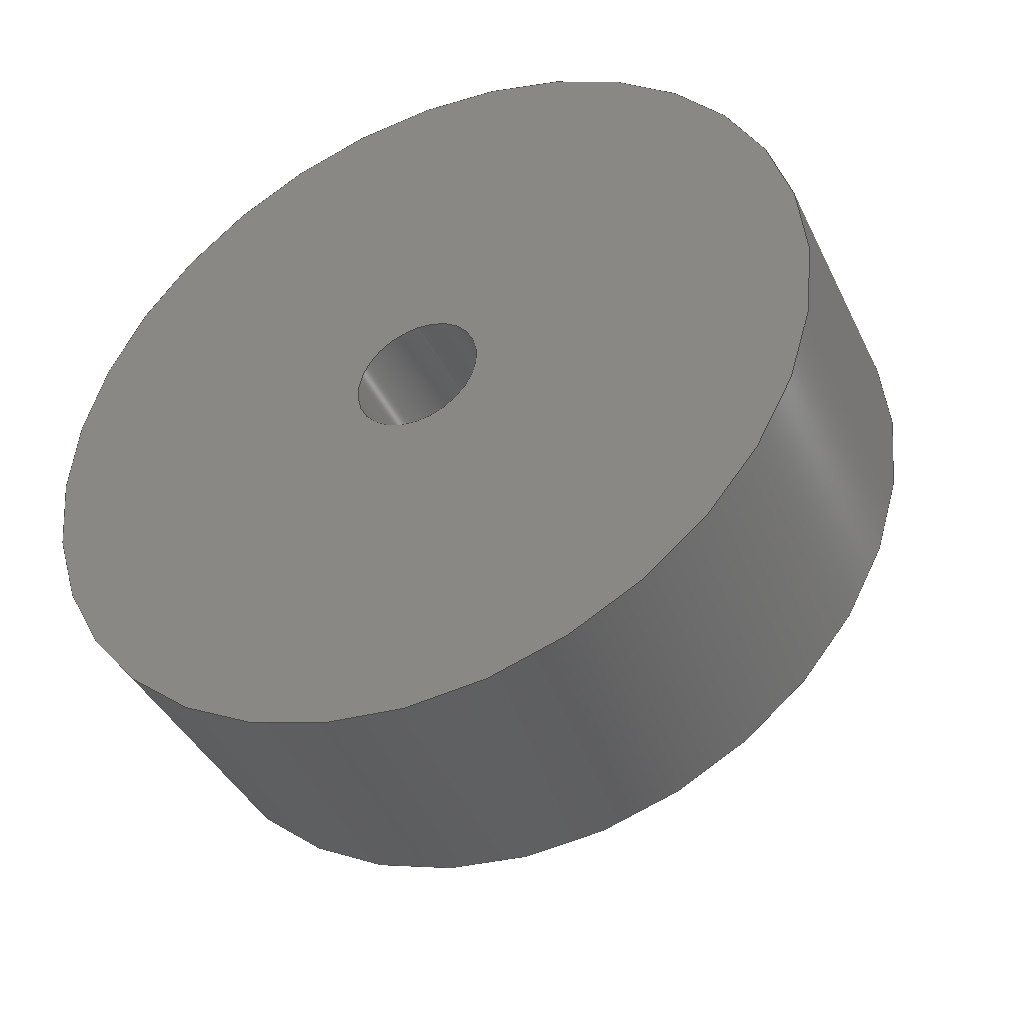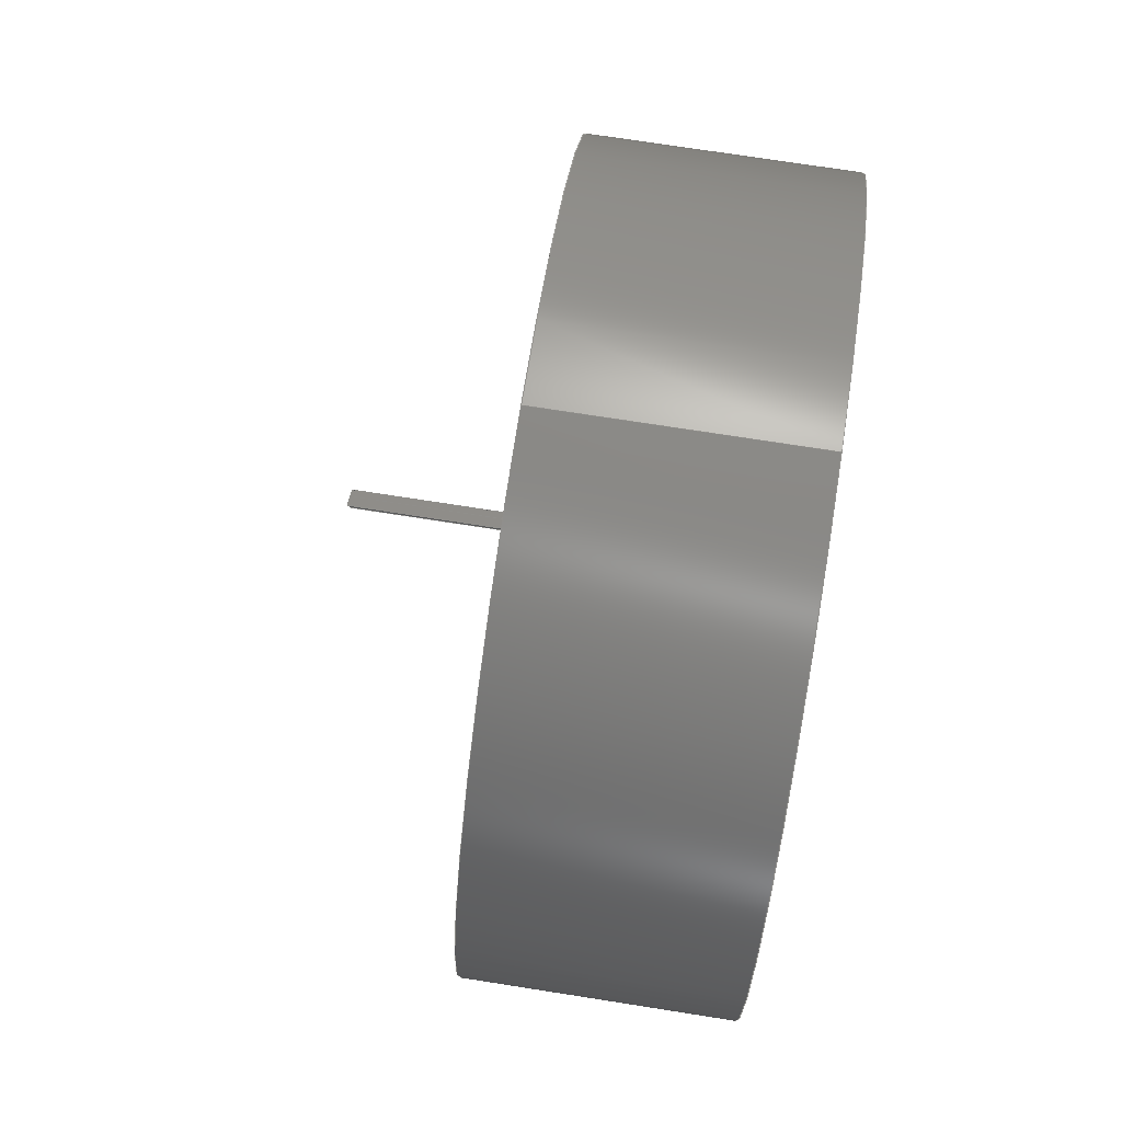
<metadata>
{"format":"step","ext":"step","renderer":"f3d","projection":"perspective","resolution":1024,"background":"white","views":[{"elev":-41.0,"azim":114.3,"up":"+Z"},{"elev":72.7,"azim":8.9,"up":"+Z"}]}
</metadata>
<code>
ISO-10303-21;
DATA;
#1=MECHANICAL_DESIGN_GEOMETRIC_PRESENTATION_REPRESENTATION('',(#6,#7),
#368);
#2=SHAPE_REPRESENTATION_RELATIONSHIP('SRR','None',#378,#3);
#3=ADVANCED_BREP_SHAPE_REPRESENTATION('',(#8,#9),#367);
#4=FACE_BOUND('',#44,.T.);
#5=FACE_BOUND('',#46,.T.);
#6=STYLED_ITEM('',(#388),#8);
#7=STYLED_ITEM('',(#387),#9);
#8=MANIFOLD_SOLID_BREP('Body6',#211);
#9=MANIFOLD_SOLID_BREP('Body7',#212);
#10=CIRCLE('',#230,0.14);
#11=CIRCLE('',#231,0.14);
#12=CIRCLE('',#238,0.0626);
#13=CIRCLE('',#239,0.0626);
#14=CIRCLE('',#241,0.39);
#15=CIRCLE('',#242,0.39);
#16=CYLINDRICAL_SURFACE('',#229,0.14);
#17=CYLINDRICAL_SURFACE('',#237,0.0626);
#18=CYLINDRICAL_SURFACE('',#240,0.39);
#19=FACE_OUTER_BOUND('',#32,.T.);
#20=FACE_OUTER_BOUND('',#33,.T.);
#21=FACE_OUTER_BOUND('',#34,.T.);
#22=FACE_OUTER_BOUND('',#35,.T.);
#23=FACE_OUTER_BOUND('',#36,.T.);
#24=FACE_OUTER_BOUND('',#37,.T.);
#25=FACE_OUTER_BOUND('',#38,.T.);
#26=FACE_OUTER_BOUND('',#39,.T.);
#27=FACE_OUTER_BOUND('',#40,.T.);
#28=FACE_OUTER_BOUND('',#41,.T.);
#29=FACE_OUTER_BOUND('',#42,.T.);
#30=FACE_OUTER_BOUND('',#43,.T.);
#31=FACE_OUTER_BOUND('',#45,.T.);
#32=EDGE_LOOP('',(#134,#135,#136,#137));
#33=EDGE_LOOP('',(#138,#139,#140,#141));
#34=EDGE_LOOP('',(#142,#143,#144,#145));
#35=EDGE_LOOP('',(#146,#147,#148,#149));
#36=EDGE_LOOP('',(#150,#151,#152,#153));
#37=EDGE_LOOP('',(#154,#155,#156,#157));
#38=EDGE_LOOP('',(#158,#159,#160,#161));
#39=EDGE_LOOP('',(#162,#163,#164,#165,#166,#167,#168));
#40=EDGE_LOOP('',(#169,#170,#171,#172,#173,#174,#175));
#41=EDGE_LOOP('',(#176,#177,#178,#179));
#42=EDGE_LOOP('',(#180,#181,#182,#183));
#43=EDGE_LOOP('',(#184));
#44=EDGE_LOOP('',(#185));
#45=EDGE_LOOP('',(#186));
#46=EDGE_LOOP('',(#187));
#47=LINE('',#310,#68);
#48=LINE('',#312,#69);
#49=LINE('',#314,#70);
#50=LINE('',#315,#71);
#51=LINE('',#318,#72);
#52=LINE('',#320,#73);
#53=LINE('',#321,#74);
#54=LINE('',#324,#75);
#55=LINE('',#326,#76);
#56=LINE('',#327,#77);
#57=LINE('',#333,#78);
#58=LINE('',#336,#79);
#59=LINE('',#338,#80);
#60=LINE('',#339,#81);
#61=LINE('',#342,#82);
#62=LINE('',#344,#83);
#63=LINE('',#345,#84);
#64=LINE('',#347,#85);
#65=LINE('',#348,#86);
#66=LINE('',#355,#87);
#67=LINE('',#361,#88);
#68=VECTOR('',#249,0.3937);
#69=VECTOR('',#250,0.3937);
#70=VECTOR('',#251,0.3937);
#71=VECTOR('',#252,0.3937);
#72=VECTOR('',#255,0.3937);
#73=VECTOR('',#256,0.3937);
#74=VECTOR('',#257,0.3937);
#75=VECTOR('',#260,0.3937);
#76=VECTOR('',#261,0.3937);
#77=VECTOR('',#262,0.3937);
#78=VECTOR('',#269,0.3937);
#79=VECTOR('',#272,0.3937);
#80=VECTOR('',#273,0.3937);
#81=VECTOR('',#274,0.3937);
#82=VECTOR('',#277,0.3937);
#83=VECTOR('',#278,0.3937);
#84=VECTOR('',#279,0.3937);
#85=VECTOR('',#282,0.3937);
#86=VECTOR('',#283,0.3937);
#87=VECTOR('',#292,0.0626);
#88=VECTOR('',#299,0.39);
#89=VERTEX_POINT('',#308);
#90=VERTEX_POINT('',#309);
#91=VERTEX_POINT('',#311);
#92=VERTEX_POINT('',#313);
#93=VERTEX_POINT('',#317);
#94=VERTEX_POINT('',#319);
#95=VERTEX_POINT('',#323);
#96=VERTEX_POINT('',#325);
#97=VERTEX_POINT('',#329);
#98=VERTEX_POINT('',#331);
#99=VERTEX_POINT('',#335);
#100=VERTEX_POINT('',#337);
#101=VERTEX_POINT('',#341);
#102=VERTEX_POINT('',#343);
#103=VERTEX_POINT('',#352);
#104=VERTEX_POINT('',#354);
#105=VERTEX_POINT('',#358);
#106=VERTEX_POINT('',#360);
#107=EDGE_CURVE('',#89,#90,#47,.T.);
#108=EDGE_CURVE('',#90,#91,#48,.T.);
#109=EDGE_CURVE('',#92,#91,#49,.T.);
#110=EDGE_CURVE('',#89,#92,#50,.T.);
#111=EDGE_CURVE('',#89,#93,#51,.T.);
#112=EDGE_CURVE('',#94,#92,#52,.T.);
#113=EDGE_CURVE('',#93,#94,#53,.T.);
#114=EDGE_CURVE('',#93,#95,#54,.T.);
#115=EDGE_CURVE('',#96,#94,#55,.T.);
#116=EDGE_CURVE('',#95,#96,#56,.T.);
#117=EDGE_CURVE('',#97,#95,#10,.T.);
#118=EDGE_CURVE('',#98,#96,#11,.T.);
#119=EDGE_CURVE('',#97,#98,#57,.T.);
#120=EDGE_CURVE('',#99,#97,#58,.T.);
#121=EDGE_CURVE('',#100,#98,#59,.T.);
#122=EDGE_CURVE('',#99,#100,#60,.T.);
#123=EDGE_CURVE('',#101,#99,#61,.T.);
#124=EDGE_CURVE('',#102,#100,#62,.T.);
#125=EDGE_CURVE('',#101,#102,#63,.T.);
#126=EDGE_CURVE('',#101,#90,#64,.T.);
#127=EDGE_CURVE('',#91,#102,#65,.T.);
#128=EDGE_CURVE('',#103,#103,#12,.T.);
#129=EDGE_CURVE('',#103,#104,#66,.T.);
#130=EDGE_CURVE('',#104,#104,#13,.T.);
#131=EDGE_CURVE('',#105,#105,#14,.T.);
#132=EDGE_CURVE('',#105,#106,#67,.T.);
#133=EDGE_CURVE('',#106,#106,#15,.T.);
#134=ORIENTED_EDGE('',*,*,#107,.T.);
#135=ORIENTED_EDGE('',*,*,#108,.T.);
#136=ORIENTED_EDGE('',*,*,#109,.F.);
#137=ORIENTED_EDGE('',*,*,#110,.F.);
#138=ORIENTED_EDGE('',*,*,#111,.F.);
#139=ORIENTED_EDGE('',*,*,#110,.T.);
#140=ORIENTED_EDGE('',*,*,#112,.F.);
#141=ORIENTED_EDGE('',*,*,#113,.F.);
#142=ORIENTED_EDGE('',*,*,#114,.F.);
#143=ORIENTED_EDGE('',*,*,#113,.T.);
#144=ORIENTED_EDGE('',*,*,#115,.F.);
#145=ORIENTED_EDGE('',*,*,#116,.F.);
#146=ORIENTED_EDGE('',*,*,#117,.T.);
#147=ORIENTED_EDGE('',*,*,#116,.T.);
#148=ORIENTED_EDGE('',*,*,#118,.F.);
#149=ORIENTED_EDGE('',*,*,#119,.F.);
#150=ORIENTED_EDGE('',*,*,#120,.T.);
#151=ORIENTED_EDGE('',*,*,#119,.T.);
#152=ORIENTED_EDGE('',*,*,#121,.F.);
#153=ORIENTED_EDGE('',*,*,#122,.F.);
#154=ORIENTED_EDGE('',*,*,#123,.T.);
#155=ORIENTED_EDGE('',*,*,#122,.T.);
#156=ORIENTED_EDGE('',*,*,#124,.F.);
#157=ORIENTED_EDGE('',*,*,#125,.F.);
#158=ORIENTED_EDGE('',*,*,#126,.F.);
#159=ORIENTED_EDGE('',*,*,#125,.T.);
#160=ORIENTED_EDGE('',*,*,#127,.F.);
#161=ORIENTED_EDGE('',*,*,#108,.F.);
#162=ORIENTED_EDGE('',*,*,#127,.T.);
#163=ORIENTED_EDGE('',*,*,#124,.T.);
#164=ORIENTED_EDGE('',*,*,#121,.T.);
#165=ORIENTED_EDGE('',*,*,#118,.T.);
#166=ORIENTED_EDGE('',*,*,#115,.T.);
#167=ORIENTED_EDGE('',*,*,#112,.T.);
#168=ORIENTED_EDGE('',*,*,#109,.T.);
#169=ORIENTED_EDGE('',*,*,#126,.T.);
#170=ORIENTED_EDGE('',*,*,#107,.F.);
#171=ORIENTED_EDGE('',*,*,#111,.T.);
#172=ORIENTED_EDGE('',*,*,#114,.T.);
#173=ORIENTED_EDGE('',*,*,#117,.F.);
#174=ORIENTED_EDGE('',*,*,#120,.F.);
#175=ORIENTED_EDGE('',*,*,#123,.F.);
#176=ORIENTED_EDGE('',*,*,#128,.F.);
#177=ORIENTED_EDGE('',*,*,#129,.T.);
#178=ORIENTED_EDGE('',*,*,#130,.T.);
#179=ORIENTED_EDGE('',*,*,#129,.F.);
#180=ORIENTED_EDGE('',*,*,#131,.F.);
#181=ORIENTED_EDGE('',*,*,#132,.T.);
#182=ORIENTED_EDGE('',*,*,#133,.T.);
#183=ORIENTED_EDGE('',*,*,#132,.F.);
#184=ORIENTED_EDGE('',*,*,#131,.T.);
#185=ORIENTED_EDGE('',*,*,#128,.T.);
#186=ORIENTED_EDGE('',*,*,#133,.F.);
#187=ORIENTED_EDGE('',*,*,#130,.F.);
#188=PLANE('',#226);
#189=PLANE('',#227);
#190=PLANE('',#228);
#191=PLANE('',#232);
#192=PLANE('',#233);
#193=PLANE('',#234);
#194=PLANE('',#235);
#195=PLANE('',#236);
#196=PLANE('',#243);
#197=PLANE('',#244);
#198=ADVANCED_FACE('',(#19),#188,.T.);
#199=ADVANCED_FACE('',(#20),#189,.T.);
#200=ADVANCED_FACE('',(#21),#190,.T.);
#201=ADVANCED_FACE('',(#22),#16,.T.);
#202=ADVANCED_FACE('',(#23),#191,.T.);
#203=ADVANCED_FACE('',(#24),#192,.T.);
#204=ADVANCED_FACE('',(#25),#193,.T.);
#205=ADVANCED_FACE('',(#26),#194,.T.);
#206=ADVANCED_FACE('',(#27),#195,.F.);
#207=ADVANCED_FACE('',(#28),#17,.F.);
#208=ADVANCED_FACE('',(#29),#18,.T.);
#209=ADVANCED_FACE('',(#30,#4),#196,.T.);
#210=ADVANCED_FACE('',(#31,#5),#197,.F.);
#211=CLOSED_SHELL('',(#198,#199,#200,#201,#202,#203,#204,#205,#206));
#212=CLOSED_SHELL('',(#207,#208,#209,#210));
#213=DERIVED_UNIT_ELEMENT(#215,1);
#214=DERIVED_UNIT_ELEMENT(#372,3);
#215=(
MASS_UNIT()
NAMED_UNIT(*)
SI_UNIT(.KILO.,.GRAM.)
);
#216=DERIVED_UNIT((#213,#214));
#217=MEASURE_REPRESENTATION_ITEM('density measure',
POSITIVE_RATIO_MEASURE(7850),#216);
#218=PROPERTY_DEFINITION_REPRESENTATION(#223,#220);
#219=PROPERTY_DEFINITION_REPRESENTATION(#224,#221);
#220=REPRESENTATION('material name',(#222),#367);
#221=REPRESENTATION('density',(#217),#367);
#222=DESCRIPTIVE_REPRESENTATION_ITEM('Steel','Steel');
#223=PROPERTY_DEFINITION('material property','material name',#380);
#224=PROPERTY_DEFINITION('material property','density of part',#380);
#225=AXIS2_PLACEMENT_3D('placement',#306,#245,#246);
#226=AXIS2_PLACEMENT_3D('',#307,#247,#248);
#227=AXIS2_PLACEMENT_3D('',#316,#253,#254);
#228=AXIS2_PLACEMENT_3D('',#322,#258,#259);
#229=AXIS2_PLACEMENT_3D('',#328,#263,#264);
#230=AXIS2_PLACEMENT_3D('',#330,#265,#266);
#231=AXIS2_PLACEMENT_3D('',#332,#267,#268);
#232=AXIS2_PLACEMENT_3D('',#334,#270,#271);
#233=AXIS2_PLACEMENT_3D('',#340,#275,#276);
#234=AXIS2_PLACEMENT_3D('',#346,#280,#281);
#235=AXIS2_PLACEMENT_3D('',#349,#284,#285);
#236=AXIS2_PLACEMENT_3D('',#350,#286,#287);
#237=AXIS2_PLACEMENT_3D('',#351,#288,#289);
#238=AXIS2_PLACEMENT_3D('',#353,#290,#291);
#239=AXIS2_PLACEMENT_3D('',#356,#293,#294);
#240=AXIS2_PLACEMENT_3D('',#357,#295,#296);
#241=AXIS2_PLACEMENT_3D('',#359,#297,#298);
#242=AXIS2_PLACEMENT_3D('',#362,#300,#301);
#243=AXIS2_PLACEMENT_3D('',#363,#302,#303);
#244=AXIS2_PLACEMENT_3D('',#364,#304,#305);
#245=DIRECTION('axis',(0,0,1));
#246=DIRECTION('refdir',(1,0,0));
#247=DIRECTION('center_axis',(0,0.537,0.8436));
#248=DIRECTION('ref_axis',(0,-0.8436,0.537));
#249=DIRECTION('',(0,-0.8436,0.537));
#250=DIRECTION('',(1,0,0));
#251=DIRECTION('',(0,-0.8436,0.537));
#252=DIRECTION('',(1,0,0));
#253=DIRECTION('center_axis',(0,0.5373,0.8434));
#254=DIRECTION('ref_axis',(0,-0.8434,0.5373));
#255=DIRECTION('',(0,0.8434,-0.5373));
#256=DIRECTION('',(0,-0.8434,0.5373));
#257=DIRECTION('',(1,0,0));
#258=DIRECTION('center_axis',(0,0.9848,0.1736));
#259=DIRECTION('ref_axis',(0,-0.1736,0.9848));
#260=DIRECTION('',(0,0.1736,-0.9848));
#261=DIRECTION('',(0,-0.1736,0.9848));
#262=DIRECTION('',(1,0,0));
#263=DIRECTION('center_axis',(1,0,0));
#264=DIRECTION('ref_axis',(0,0.4582,-0.8888));
#265=DIRECTION('center_axis',(1,0,0));
#266=DIRECTION('ref_axis',(0,0.4582,-0.8888));
#267=DIRECTION('center_axis',(1,0,0));
#268=DIRECTION('ref_axis',(0,0.4582,-0.8888));
#269=DIRECTION('',(1,0,0));
#270=DIRECTION('center_axis',(0,-0.6428,-0.766));
#271=DIRECTION('ref_axis',(0,0.766,-0.6428));
#272=DIRECTION('',(0,0.766,-0.6428));
#273=DIRECTION('',(0,0.766,-0.6428));
#274=DIRECTION('',(1,0,0));
#275=DIRECTION('center_axis',(0,-0.999,-0.04362));
#276=DIRECTION('ref_axis',(0,0.04362,-0.999));
#277=DIRECTION('',(0,0.04362,-0.999));
#278=DIRECTION('',(0,0.04362,-0.999));
#279=DIRECTION('',(1,0,0));
#280=DIRECTION('center_axis',(0,-0.9239,-0.3827));
#281=DIRECTION('ref_axis',(0,0.3827,-0.9239));
#282=DIRECTION('',(0,-0.3827,0.9239));
#283=DIRECTION('',(0,0.3827,-0.9239));
#284=DIRECTION('center_axis',(1,0,0));
#285=DIRECTION('ref_axis',(0,0,-1));
#286=DIRECTION('center_axis',(1,0,0));
#287=DIRECTION('ref_axis',(0,0,-1));
#288=DIRECTION('center_axis',(1,0,0));
#289=DIRECTION('ref_axis',(0,0,-1));
#290=DIRECTION('center_axis',(-1,0,0));
#291=DIRECTION('ref_axis',(0,0,-1));
#292=DIRECTION('',(-1,0,0));
#293=DIRECTION('center_axis',(-1,0,0));
#294=DIRECTION('ref_axis',(0,0,-1));
#295=DIRECTION('center_axis',(1,0,0));
#296=DIRECTION('ref_axis',(0,0,-1));
#297=DIRECTION('center_axis',(1,0,0));
#298=DIRECTION('ref_axis',(0,0,-1));
#299=DIRECTION('',(-1,0,0));
#300=DIRECTION('center_axis',(1,0,0));
#301=DIRECTION('ref_axis',(0,0,-1));
#302=DIRECTION('center_axis',(1,0,0));
#303=DIRECTION('ref_axis',(0,0,-1));
#304=DIRECTION('center_axis',(1,0,0));
#305=DIRECTION('ref_axis',(0,0,-1));
#306=CARTESIAN_POINT('',(0,0,0));
#307=CARTESIAN_POINT('Origin',(0,0.06588,-0.1062));
#308=CARTESIAN_POINT('',(0,0.06588,-0.1062));
#309=CARTESIAN_POINT('',(0,0.05408,-0.09866));
#310=CARTESIAN_POINT('',(0,0.06588,-0.1062));
#311=CARTESIAN_POINT('',(0.1875,0.05408,-0.09866));
#312=CARTESIAN_POINT('',(0,0.05408,-0.09866));
#313=CARTESIAN_POINT('',(0.1875,0.06588,-0.1062));
#314=CARTESIAN_POINT('',(0.1875,0.06588,-0.1062));
#315=CARTESIAN_POINT('',(0,0.06588,-0.1062));
#316=CARTESIAN_POINT('Origin',(0,0.07451,-0.1117));
#317=CARTESIAN_POINT('',(0,0.07451,-0.1117));
#318=CARTESIAN_POINT('',(0,0.06588,-0.1062));
#319=CARTESIAN_POINT('',(0.1875,0.07451,-0.1117));
#320=CARTESIAN_POINT('',(0.1875,0.06588,-0.1062));
#321=CARTESIAN_POINT('',(0,0.07451,-0.1117));
#322=CARTESIAN_POINT('Origin',(0,0.07559,-0.1178));
#323=CARTESIAN_POINT('',(0,0.07559,-0.1178));
#324=CARTESIAN_POINT('',(0,0.07274,-0.1016));
#325=CARTESIAN_POINT('',(0.1875,0.07559,-0.1178));
#326=CARTESIAN_POINT('',(0.1875,0.07274,-0.1016));
#327=CARTESIAN_POINT('',(0,0.07559,-0.1178));
#328=CARTESIAN_POINT('Origin',(0,-7.19e-05,-7.746e-06));
#329=CARTESIAN_POINT('',(0,0.06407,-0.1244));
#330=CARTESIAN_POINT('Origin',(0,-7.19e-05,-7.746e-06));
#331=CARTESIAN_POINT('',(0.1875,0.06407,-0.1244));
#332=CARTESIAN_POINT('Origin',(0.1875,-7.19e-05,-7.746e-06));
#333=CARTESIAN_POINT('',(0,0.06407,-0.1244));
#334=CARTESIAN_POINT('Origin',(0,0.05932,-0.1204));
#335=CARTESIAN_POINT('',(0,0.05932,-0.1204));
#336=CARTESIAN_POINT('',(0,0.05148,-0.1139));
#337=CARTESIAN_POINT('',(0.1875,0.05932,-0.1204));
#338=CARTESIAN_POINT('',(0.1875,0.05148,-0.1139));
#339=CARTESIAN_POINT('',(0,0.05932,-0.1204));
#340=CARTESIAN_POINT('Origin',(0,0.05887,-0.1102));
#341=CARTESIAN_POINT('',(0,0.05887,-0.1102));
#342=CARTESIAN_POINT('',(0,0.05887,-0.1102));
#343=CARTESIAN_POINT('',(0.1875,0.05887,-0.1102));
#344=CARTESIAN_POINT('',(0.1875,0.05887,-0.1102));
#345=CARTESIAN_POINT('',(0,0.05887,-0.1102));
#346=CARTESIAN_POINT('Origin',(0,0.05408,-0.09866));
#347=CARTESIAN_POINT('',(0,0.05887,-0.1102));
#348=CARTESIAN_POINT('',(0.1875,0.05887,-0.1102));
#349=CARTESIAN_POINT('Origin',(0.1875,0.07269,-0.0829));
#350=CARTESIAN_POINT('Origin',(0,0.07269,-0.0829));
#351=CARTESIAN_POINT('Origin',(0.1875,-2.517e-05,-0.0002811));
#352=CARTESIAN_POINT('',(0.4375,-2.517e-05,0.06232));
#353=CARTESIAN_POINT('Origin',(0.4375,-2.517e-05,-0.0002811));
#354=CARTESIAN_POINT('',(0.1875,-2.517e-05,0.06232));
#355=CARTESIAN_POINT('',(0.1875,-2.517e-05,0.06232));
#356=CARTESIAN_POINT('Origin',(0.1875,-2.517e-05,-0.0002811));
#357=CARTESIAN_POINT('Origin',(0.1875,-0.0001728,-0.0001033));
#358=CARTESIAN_POINT('',(0.4375,-0.0001728,0.3899));
#359=CARTESIAN_POINT('Origin',(0.4375,-0.0001728,-0.0001033));
#360=CARTESIAN_POINT('',(0.1875,-0.0001728,0.3899));
#361=CARTESIAN_POINT('',(0.1875,-0.0001728,0.3899));
#362=CARTESIAN_POINT('Origin',(0.1875,-0.0001728,-0.0001033));
#363=CARTESIAN_POINT('Origin',(0.4375,-0.0001728,-0.0001033));
#364=CARTESIAN_POINT('Origin',(0.1875,-0.0001728,-0.0001033));
#365=UNCERTAINTY_MEASURE_WITH_UNIT(LENGTH_MEASURE(0.0003937),
#370,'DISTANCE_ACCURACY_VALUE',
'Maximum model space distance between geometric entities at asserted c
onnectivities');
#366=UNCERTAINTY_MEASURE_WITH_UNIT(LENGTH_MEASURE(0.0003937),
#370,'DISTANCE_ACCURACY_VALUE',
'Maximum model space distance between geometric entities at asserted c
onnectivities');
#367=(
GEOMETRIC_REPRESENTATION_CONTEXT(3)
GLOBAL_UNCERTAINTY_ASSIGNED_CONTEXT((#365))
GLOBAL_UNIT_ASSIGNED_CONTEXT((#370,#374,#375))
REPRESENTATION_CONTEXT('','3D')
);
#368=(
GEOMETRIC_REPRESENTATION_CONTEXT(3)
GLOBAL_UNCERTAINTY_ASSIGNED_CONTEXT((#366))
GLOBAL_UNIT_ASSIGNED_CONTEXT((#370,#374,#375))
REPRESENTATION_CONTEXT('','3D')
);
#369=DIMENSIONAL_EXPONENTS(1,0,0,0,0,0,0);
#370=(
CONVERSION_BASED_UNIT('inch',#373)
LENGTH_UNIT()
NAMED_UNIT(#369)
);
#371=(
LENGTH_UNIT()
NAMED_UNIT(*)
SI_UNIT(.MILLI.,.METRE.)
);
#372=(
LENGTH_UNIT()
NAMED_UNIT(*)
SI_UNIT($,.METRE.)
);
#373=LENGTH_MEASURE_WITH_UNIT(LENGTH_MEASURE(25.4),#371);
#374=(
NAMED_UNIT(*)
PLANE_ANGLE_UNIT()
SI_UNIT($,.RADIAN.)
);
#375=(
NAMED_UNIT(*)
SI_UNIT($,.STERADIAN.)
SOLID_ANGLE_UNIT()
);
#376=SHAPE_DEFINITION_REPRESENTATION(#377,#378);
#377=PRODUCT_DEFINITION_SHAPE('',$,#380);
#378=SHAPE_REPRESENTATION('',(#225),#367);
#379=PRODUCT_DEFINITION_CONTEXT('part definition',#384,'design');
#380=PRODUCT_DEFINITION('HW7_working','HW7_working v2',#381,#379);
#381=PRODUCT_DEFINITION_FORMATION('',$,#386);
#382=PRODUCT_RELATED_PRODUCT_CATEGORY('HW7_working v2','HW7_working v2',
(#386));
#383=APPLICATION_PROTOCOL_DEFINITION('international standard',
'automotive_design',2009,#384);
#384=APPLICATION_CONTEXT(
'Core Data for Automotive Mechanical Design Process');
#385=PRODUCT_CONTEXT('part definition',#384,'mechanical');
#386=PRODUCT('HW7_working','HW7_working v2',$,(#385));
#387=PRESENTATION_STYLE_ASSIGNMENT((#389));
#388=PRESENTATION_STYLE_ASSIGNMENT((#390));
#389=SURFACE_STYLE_USAGE(.BOTH.,#391);
#390=SURFACE_STYLE_USAGE(.BOTH.,#392);
#391=SURFACE_SIDE_STYLE('',(#393));
#392=SURFACE_SIDE_STYLE('',(#394));
#393=SURFACE_STYLE_FILL_AREA(#395);
#394=SURFACE_STYLE_FILL_AREA(#396);
#395=FILL_AREA_STYLE('Steel - Satin',(#397));
#396=FILL_AREA_STYLE('Brass - Polished',(#398));
#397=FILL_AREA_STYLE_COLOUR('Steel - Satin',#399);
#398=FILL_AREA_STYLE_COLOUR('Brass - Polished',#400);
#399=COLOUR_RGB('Steel - Satin',0.6275,0.6275,0.6275);
#400=COLOUR_RGB('Brass - Polished',0.9529,0.7961,
0.4863);
ENDSEC;
END-ISO-10303-21;

</code>
